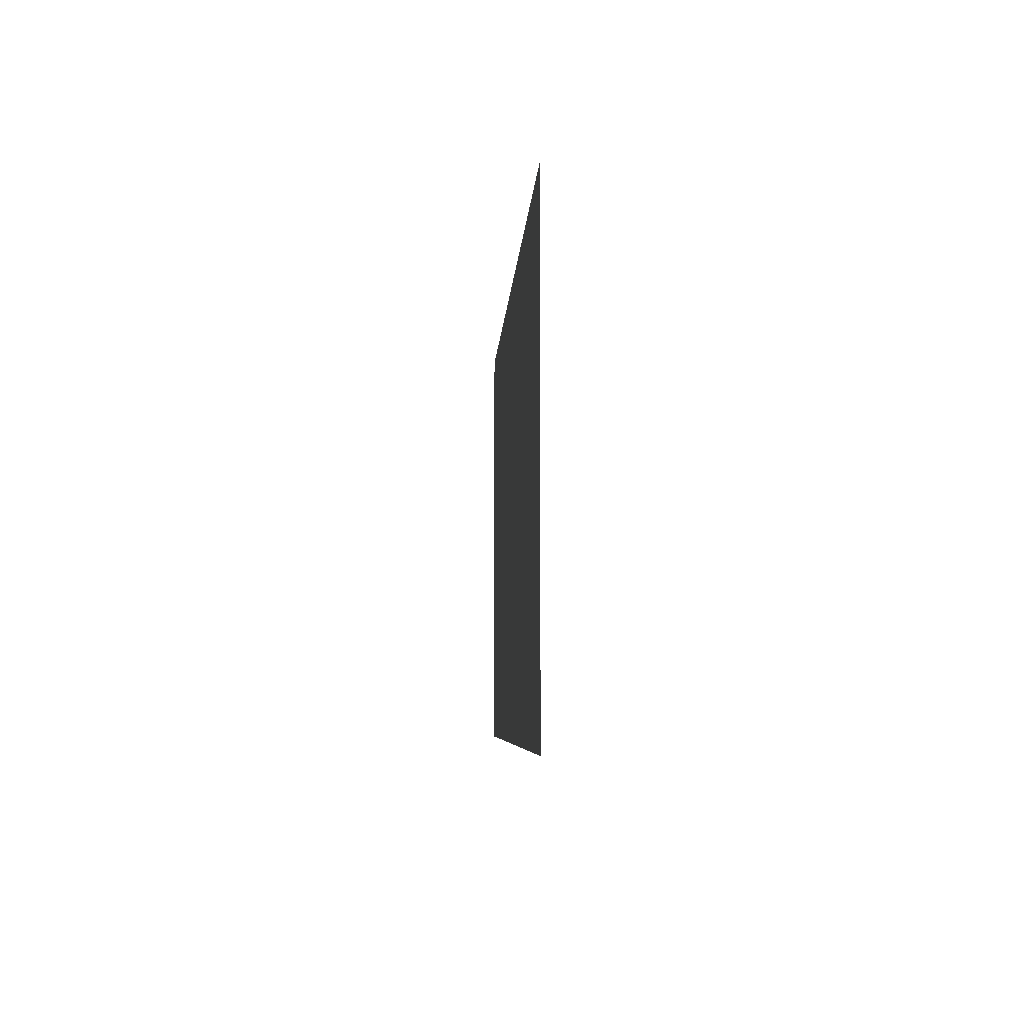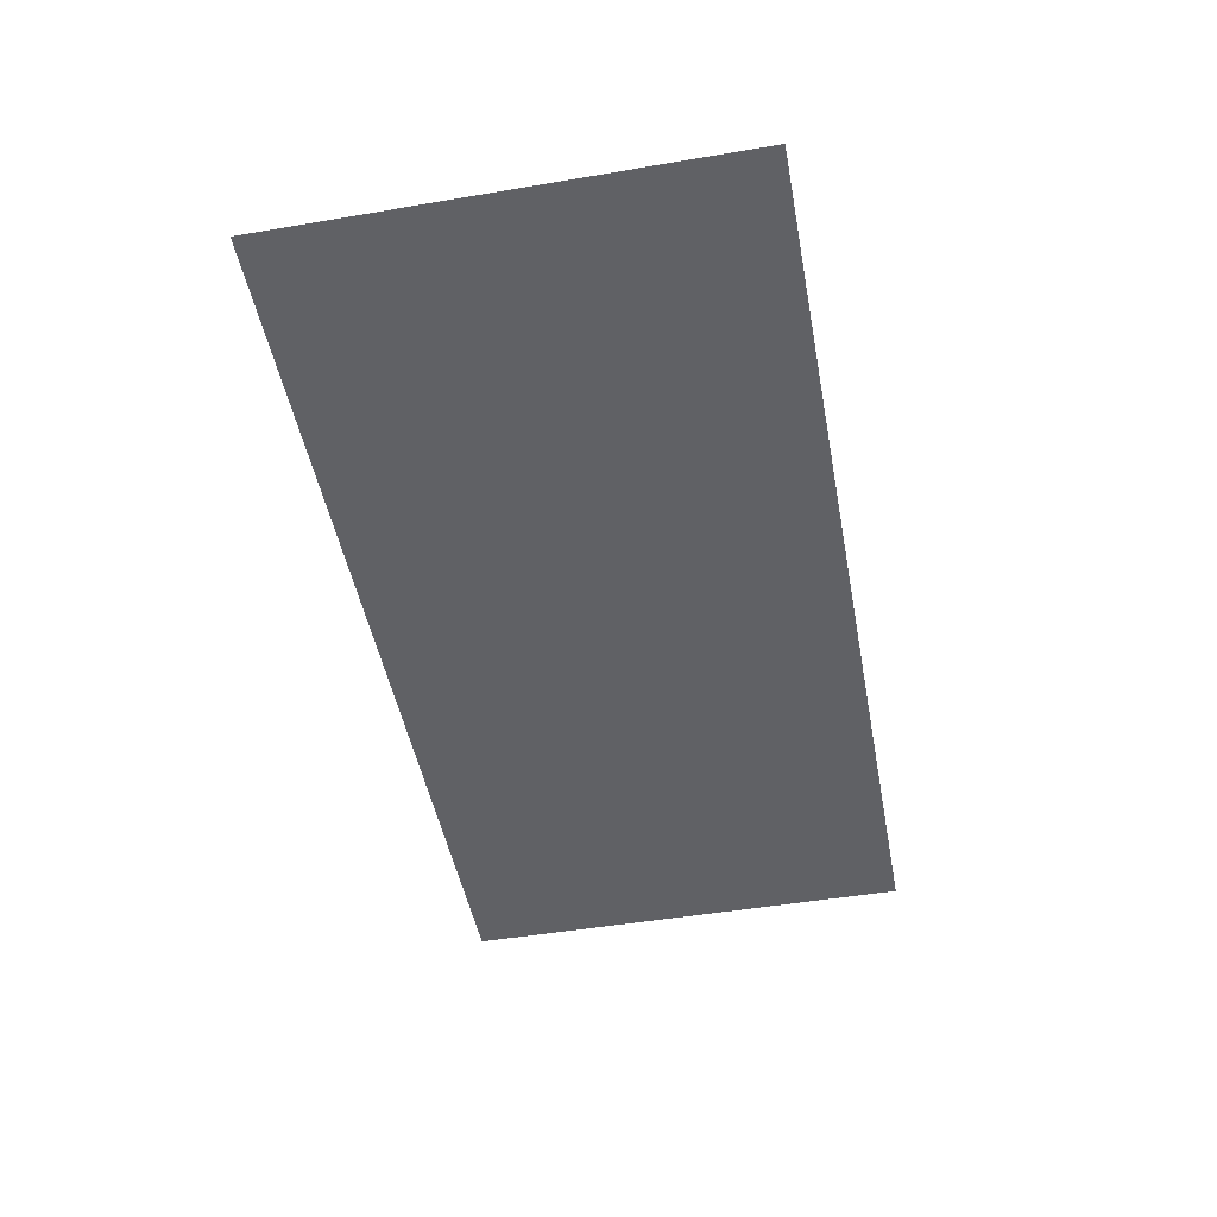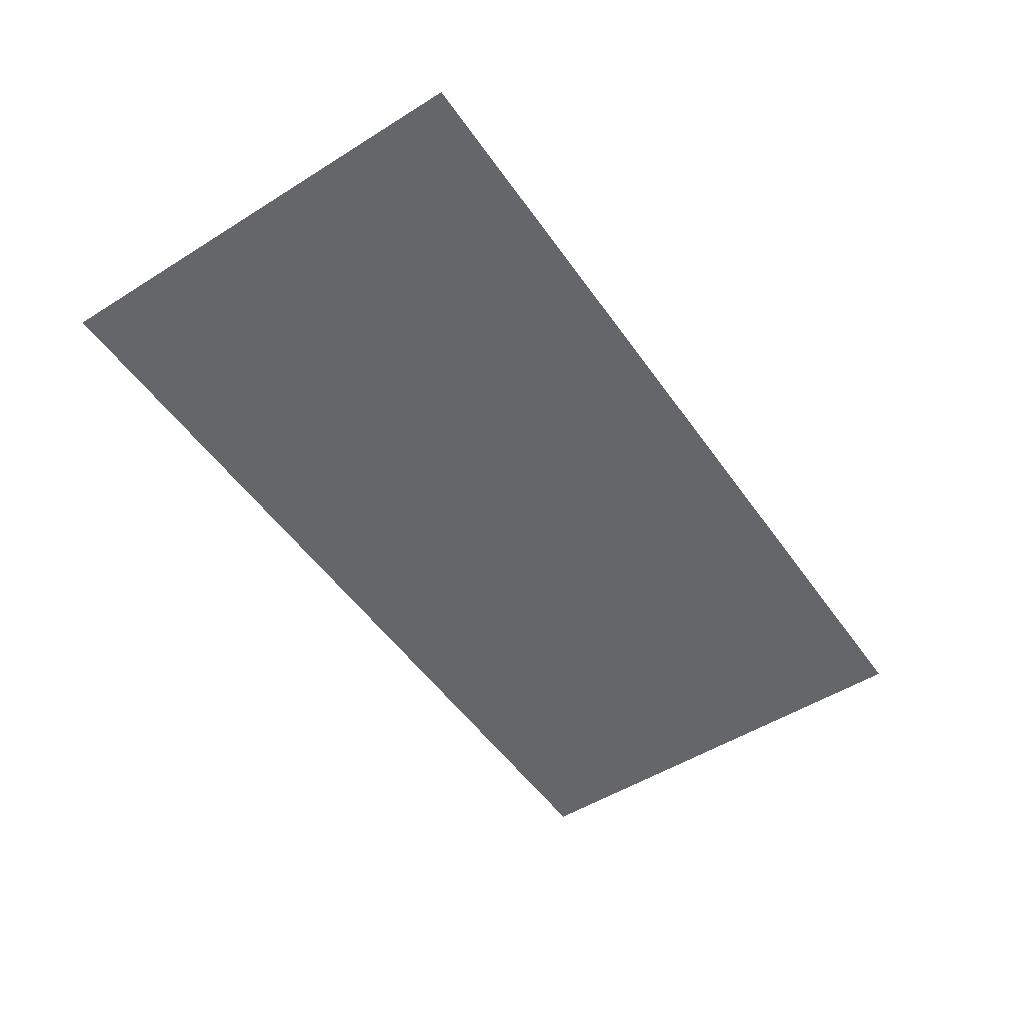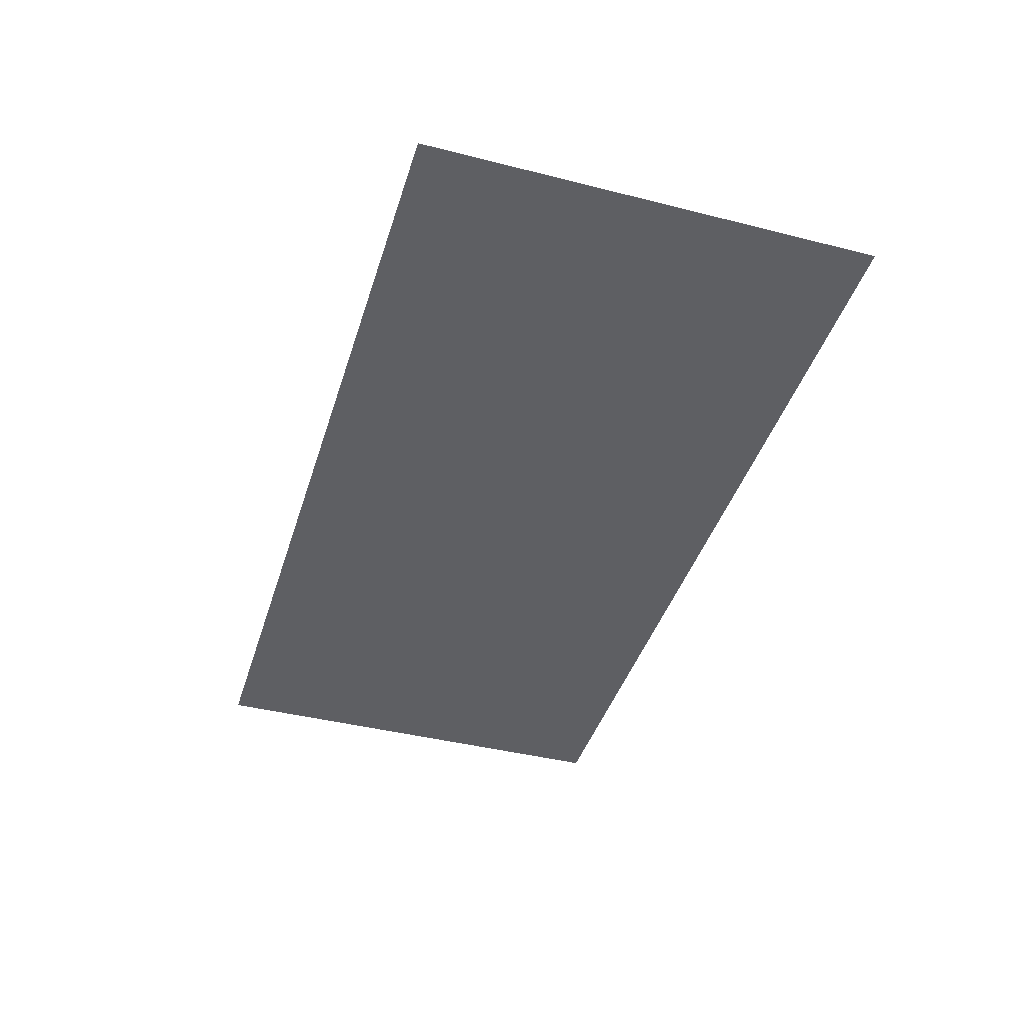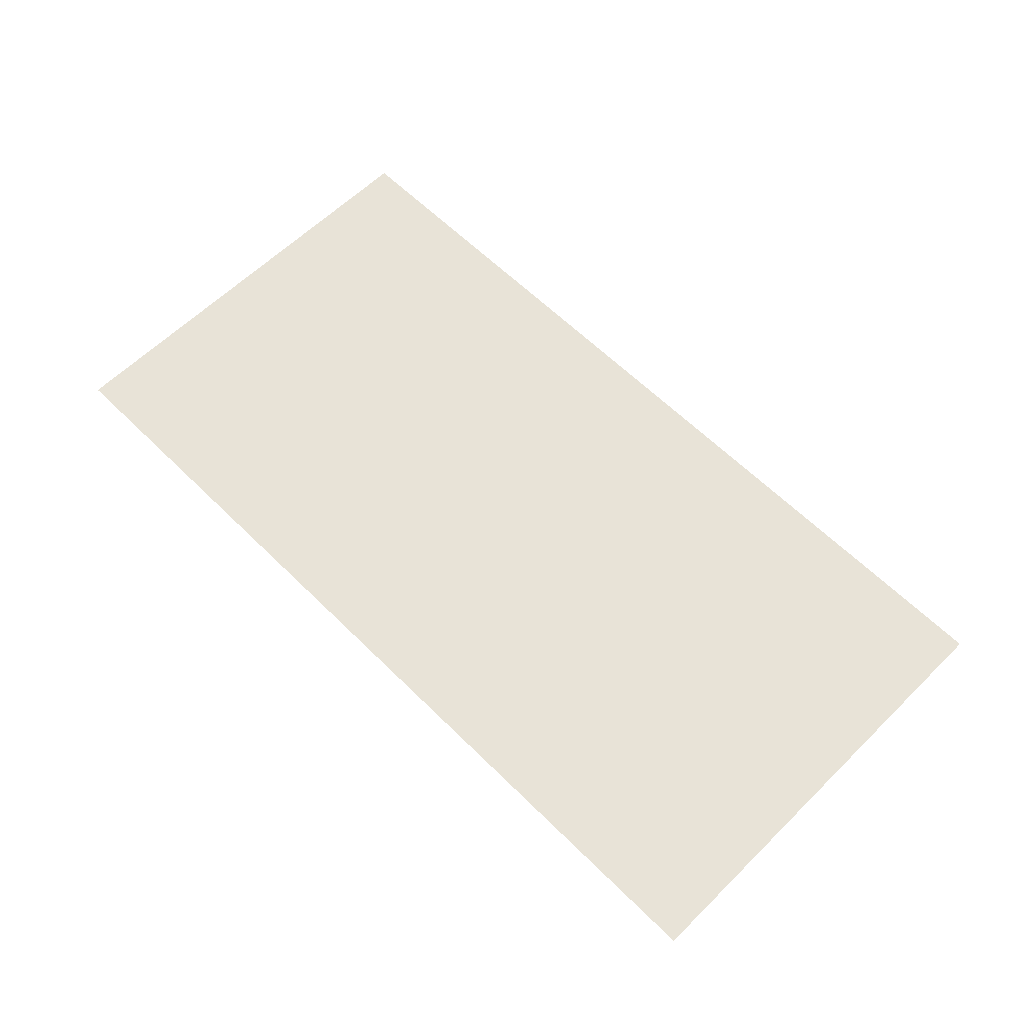
<metadata>
{"format":"obj","ext":"obj","renderer":"f3d","projection":"perspective","resolution":1024,"background":"white","views":[{"elev":-5.5,"azim":-92.7,"up":"+Y"},{"elev":-48.4,"azim":100.7,"up":"+Z"},{"elev":-51.7,"azim":-55.9,"up":"+Z"},{"elev":-41.9,"azim":73.1,"up":"+Z"},{"elev":61.5,"azim":45.1,"up":"+Z"}]}
</metadata>
<code>
v -90.67 -162.1 0
v -91.73 -162.1 0
v -91.73 -161.1 0
v -90.67 -161.1 0
v -89.6 -162.1 0
v -90.67 -162.1 0
v -90.67 -161.1 0
v -89.6 -161.1 0
g CS_mesh_0013
f 1 2 3 4
f 5 6 7 8

</code>
